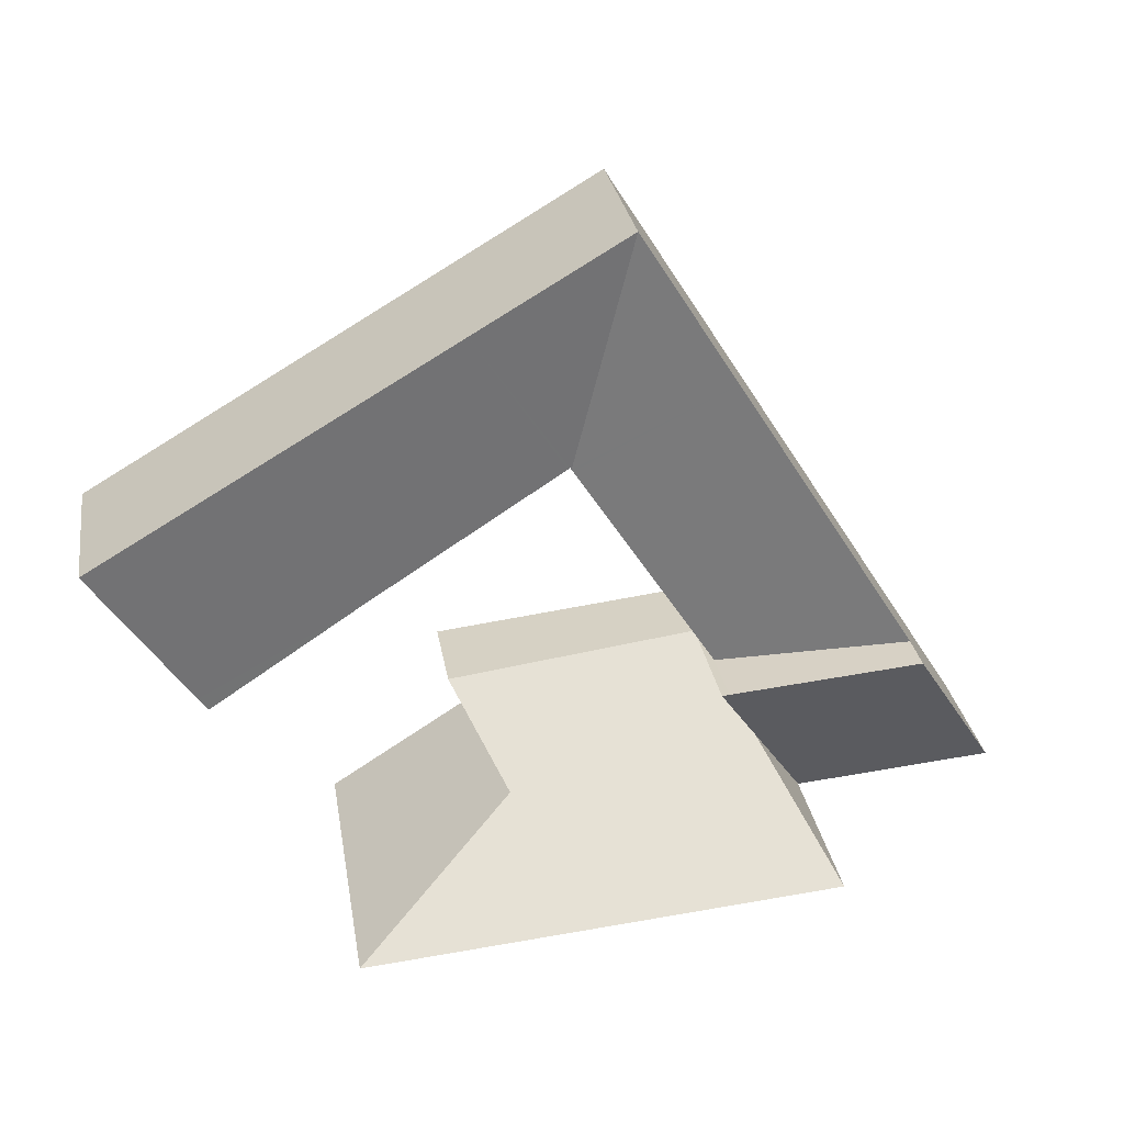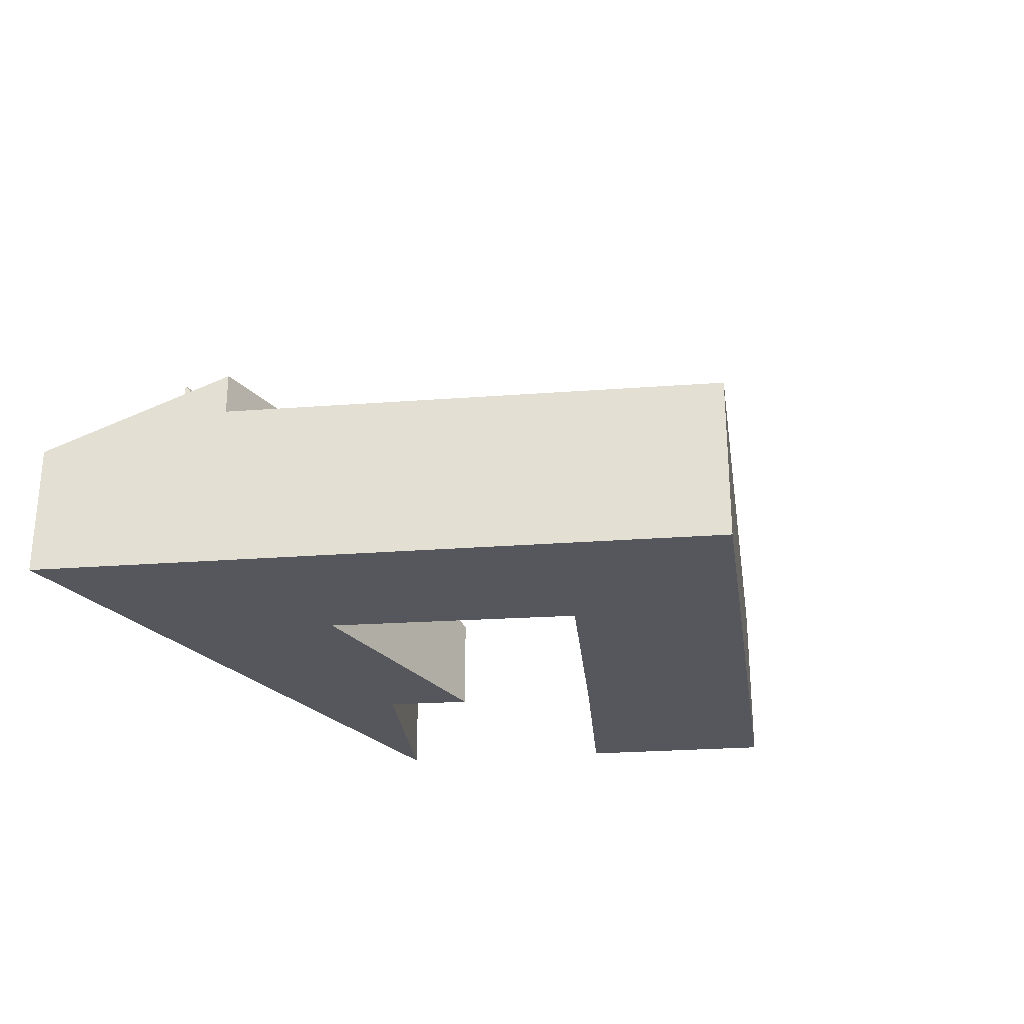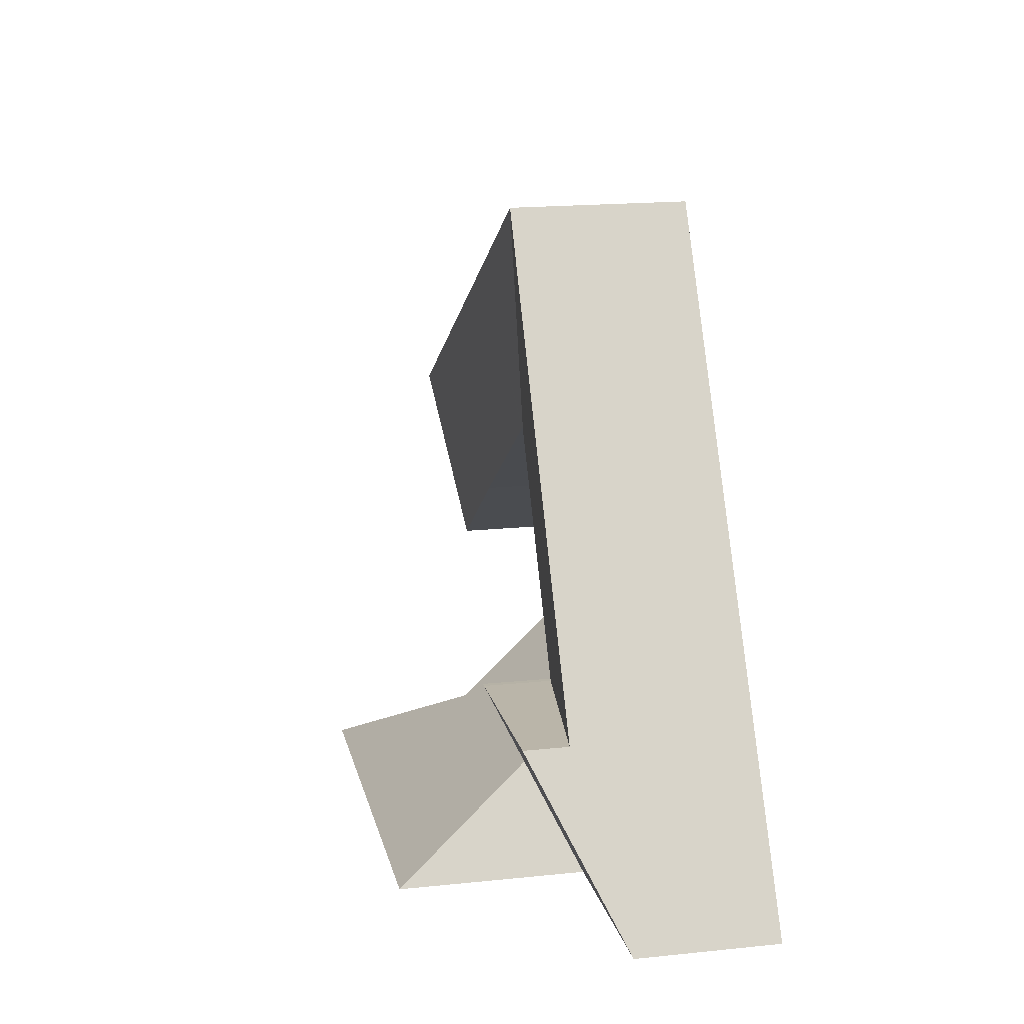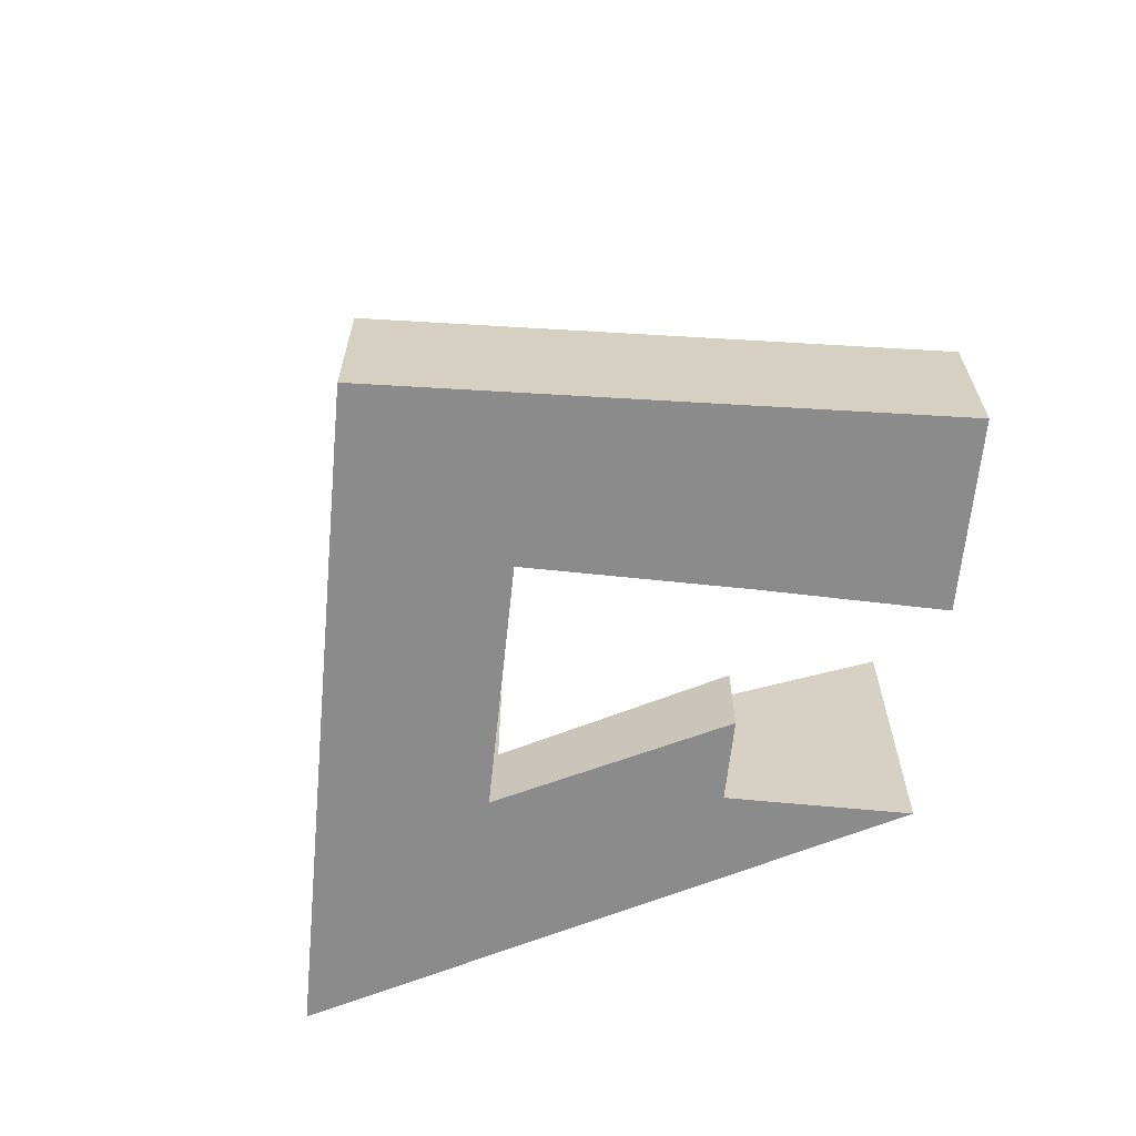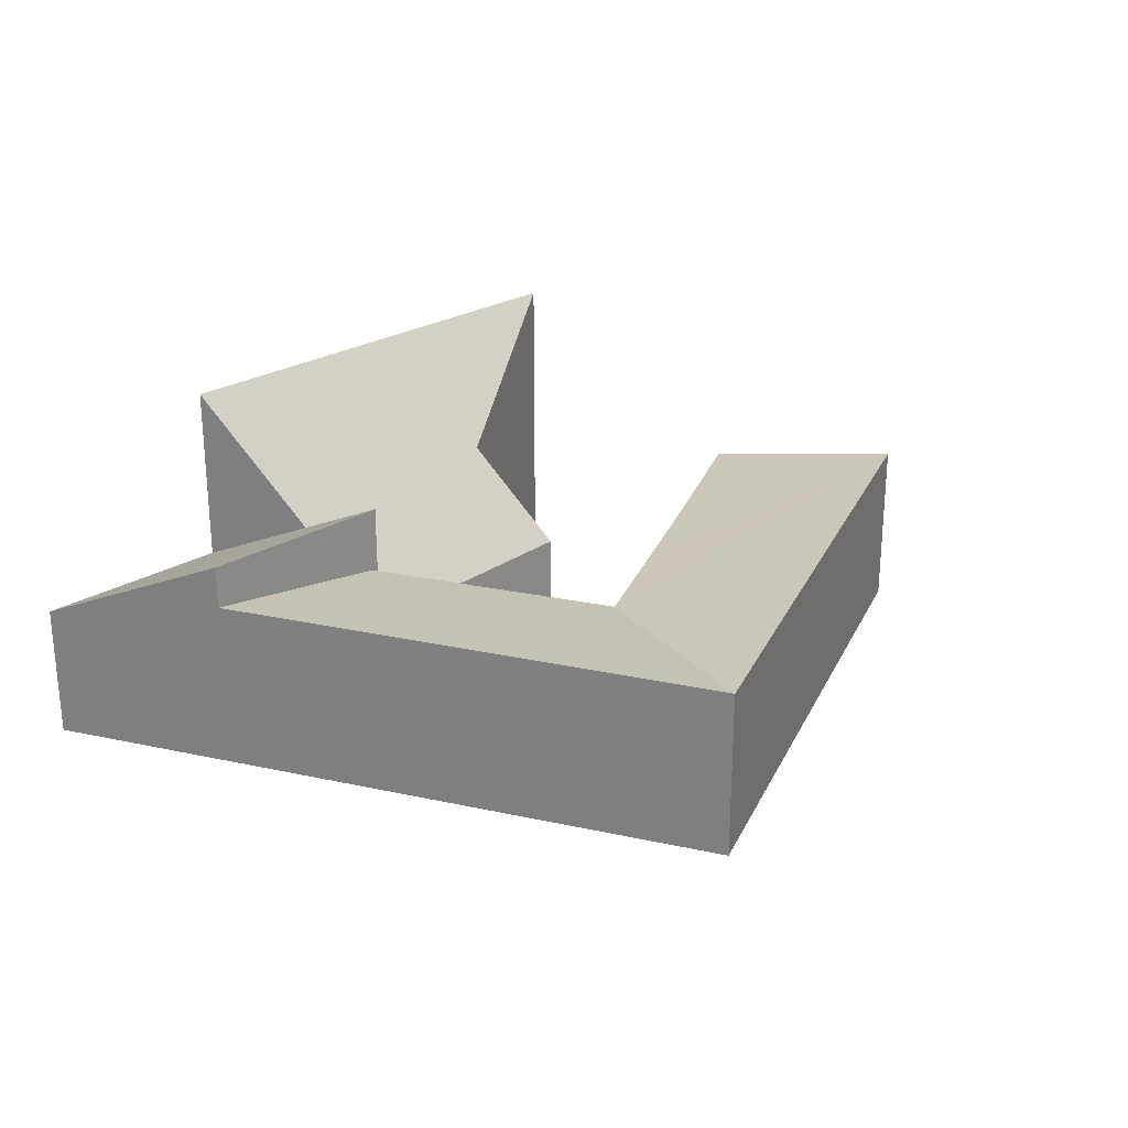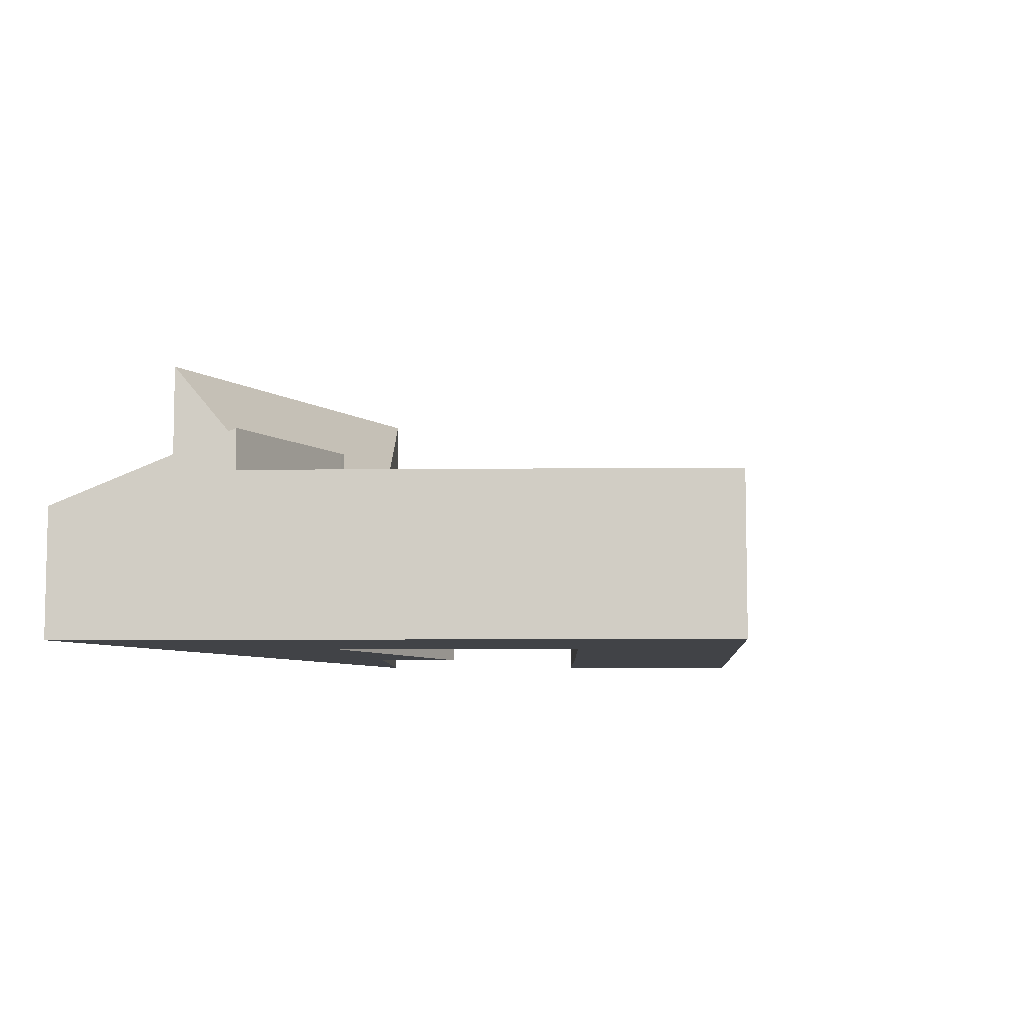
<metadata>
{"format":"obj","ext":"obj","renderer":"f3d","projection":"perspective","resolution":1024,"background":"white","views":[{"elev":27.9,"azim":170.9,"up":"+Z"},{"elev":-27.5,"azim":-51.2,"up":"+Y"},{"elev":18.7,"azim":-101.2,"up":"+Z"},{"elev":-64.0,"azim":27.1,"up":"+Y"},{"elev":25.9,"azim":-38.5,"up":"+Y"},{"elev":-7.3,"azim":-55.9,"up":"+Y"}]}
</metadata>
<code>
v  15.24 3.585 5.736
v  19.19 3.604 3.574
v  18.97 3.549 3.228
v  21.53 4.196 7.249
v  12.68 3.604 7.412
v  10.6 3.62 8.771
v  12.86 4.196 12.35
v  10.54 3.62 8.804
v  10.51 3.613 8.759
v  6.86 4.196 10.84
v  9.19 4.196 14.52
v  10.48 3.613 8.706
v  7.078 3.626 3.505
v  2.482 4.196 3.921
v  21.53 -4.439e-16 7.249
v  19.19 -2.188e-16 3.574
v  18.97 -1.977e-16 3.228
v  10.54 -5.391e-16 8.804
v  10.51 -5.363e-16 8.759
v  7.078 -2.146e-16 3.505
v  10.48 -5.331e-16 8.706
v  15.24 -3.512e-16 5.736
v  12.68 -4.539e-16 7.412
v  10.6 -5.371e-16 8.771
v  2.482 -2.401e-16 3.921
v  6.86 -6.636e-16 10.84
v  9.19 -8.89e-16 14.52
v  12.86 -7.565e-16 12.35
v  0 3.317 2.031e-16
v  6.219 4.438 1.858
v  4.776 3.317 -0.423
v  7.249 5.239 3.486
v  2.482 5.245 3.921
v  7.078 5.241 3.505
v  7.249 -2.135e-16 3.486
v  4.776 2.59e-17 -0.423
v  6.219 -1.138e-16 1.858
v  0 0 0
v  4.776 7.674 -0.423
v  12.15 4.801 1.064
v  16.02 7.674 -1.417
v  13.28 2.331 2.802
v  7.249 2.13 3.486
v  13.28 -1.716e-16 2.802
v  12.15 -6.515e-17 1.064
v  16.02 8.677e-17 -1.417
g defaultobject
f 1 2 3
f 2 1 4
f 4 1 5
f 4 5 6
f 4 6 7
f 7 6 8
f 9 10 11
f 10 9 12
f 10 12 13
f 10 13 14
f 7 9 11
f 15 2 4
f 2 15 16
f 2 16 3
f 3 16 17
f 18 9 8
f 9 18 19
f 19 12 9
f 12 19 13
f 13 19 20
f 20 19 21
f 17 1 3
f 1 17 22
f 1 22 5
f 5 22 23
f 5 23 6
f 6 23 24
f 24 8 6
f 8 24 18
f 13 25 14
f 25 13 20
f 25 10 14
f 10 25 26
f 10 26 11
f 11 26 27
f 7 15 4
f 15 7 28
f 28 7 11
f 28 11 27
f 25 20 26
f 27 26 20
f 28 27 20
f 19 28 20
f 21 19 20
f 18 28 19
f 24 28 18
f 23 28 24
f 15 28 23
f 22 15 23
f 16 15 22
f 17 16 22
f 29 30 31
f 30 29 32
f 32 29 33
f 32 33 34
f 25 34 33
f 34 25 20
f 20 32 34
f 32 20 35
f 35 30 32
f 30 35 31
f 31 35 36
f 36 35 37
f 36 29 31
f 29 36 38
f 29 25 33
f 25 29 38
f 38 20 25
f 20 38 36
f 20 36 37
f 20 37 35
f 39 40 41
f 40 39 42
f 42 39 43
f 43 39 30
f 36 30 39
f 30 36 43
f 43 36 37
f 43 37 35
f 43 44 42
f 44 43 35
f 42 45 40
f 45 42 44
f 40 46 41
f 46 40 45
f 46 39 41
f 39 46 36
f 46 37 36
f 37 46 35
f 35 46 45
f 44 35 45

</code>
